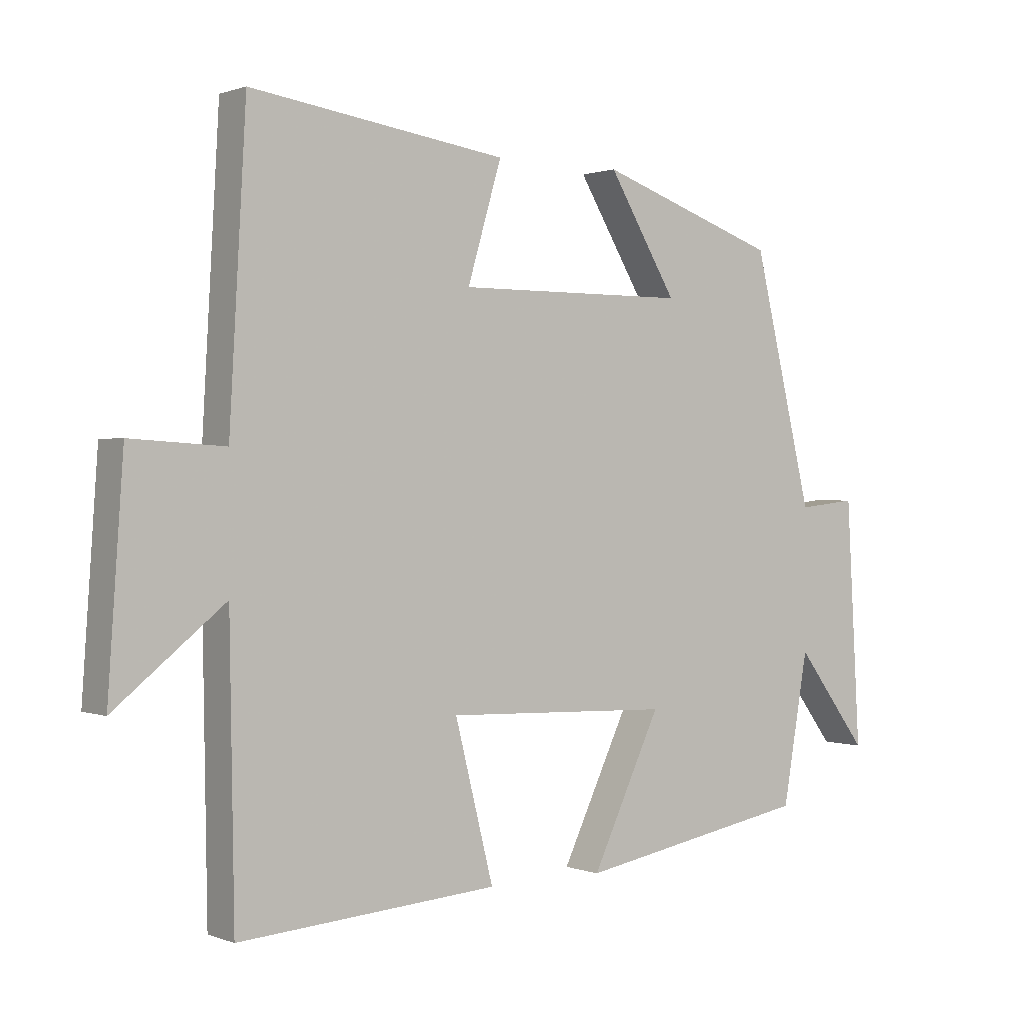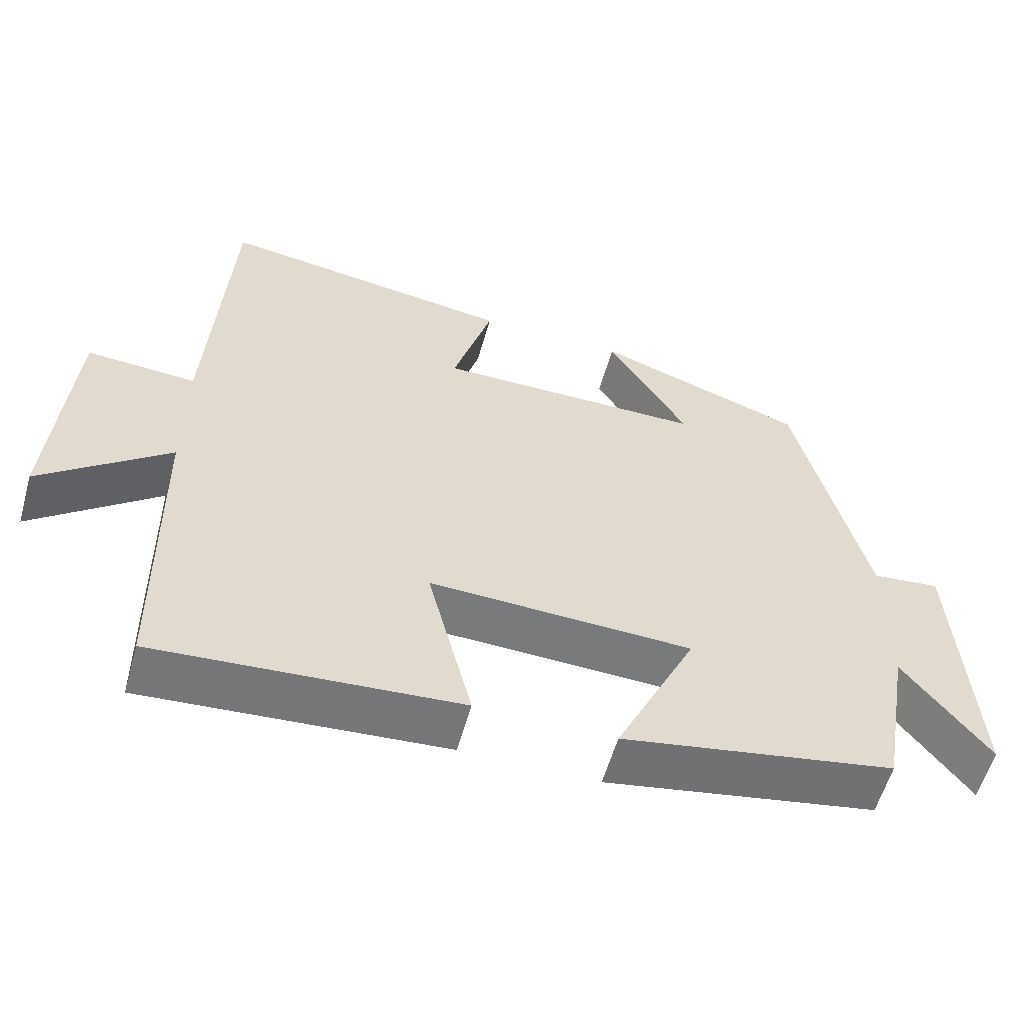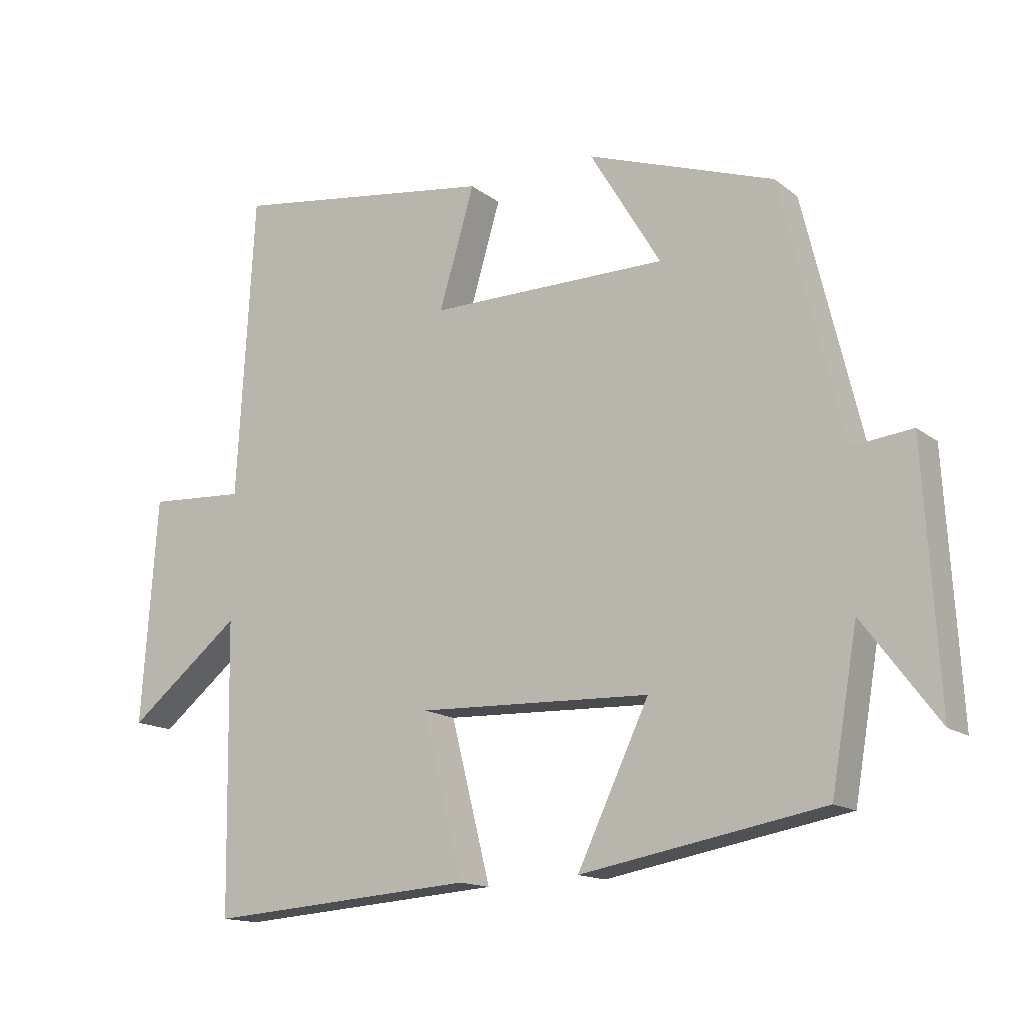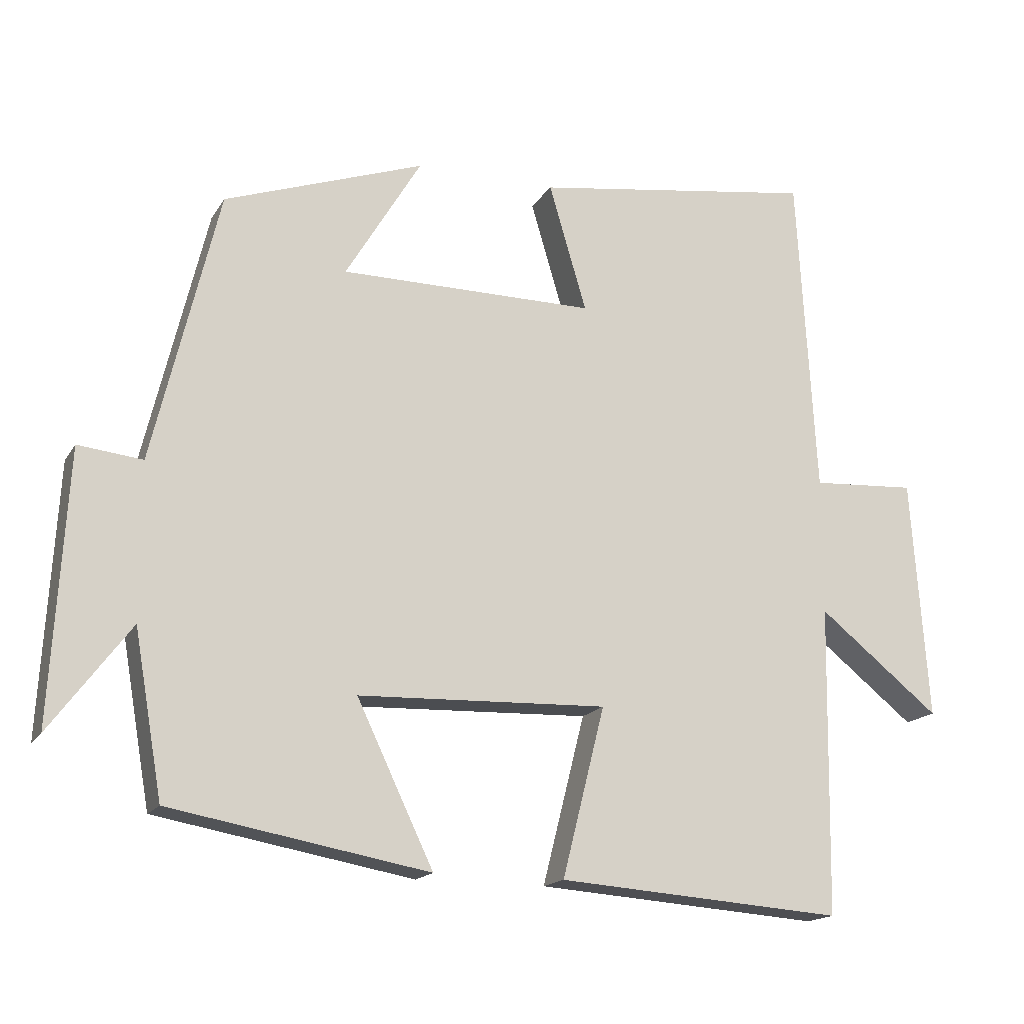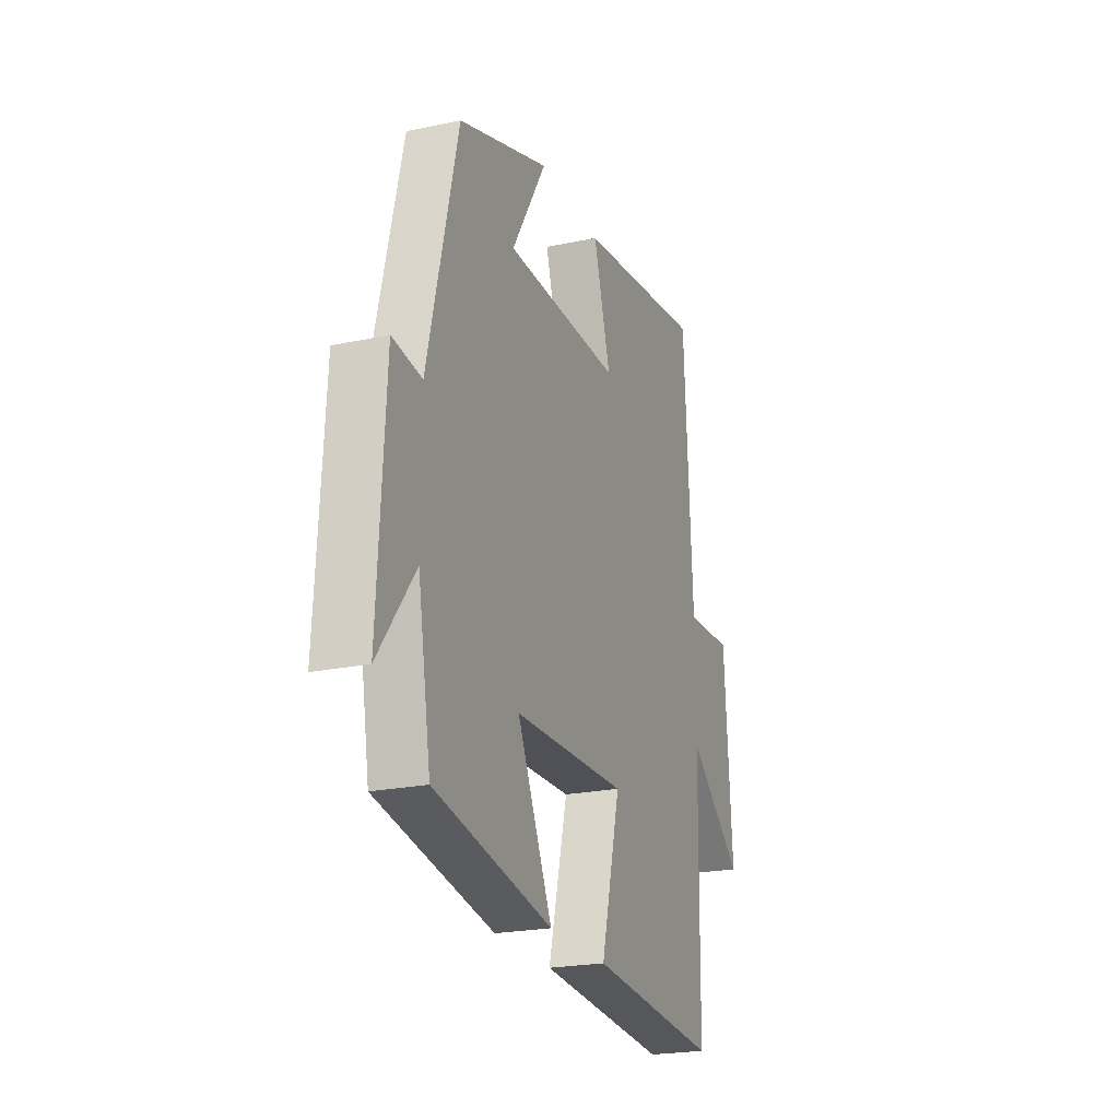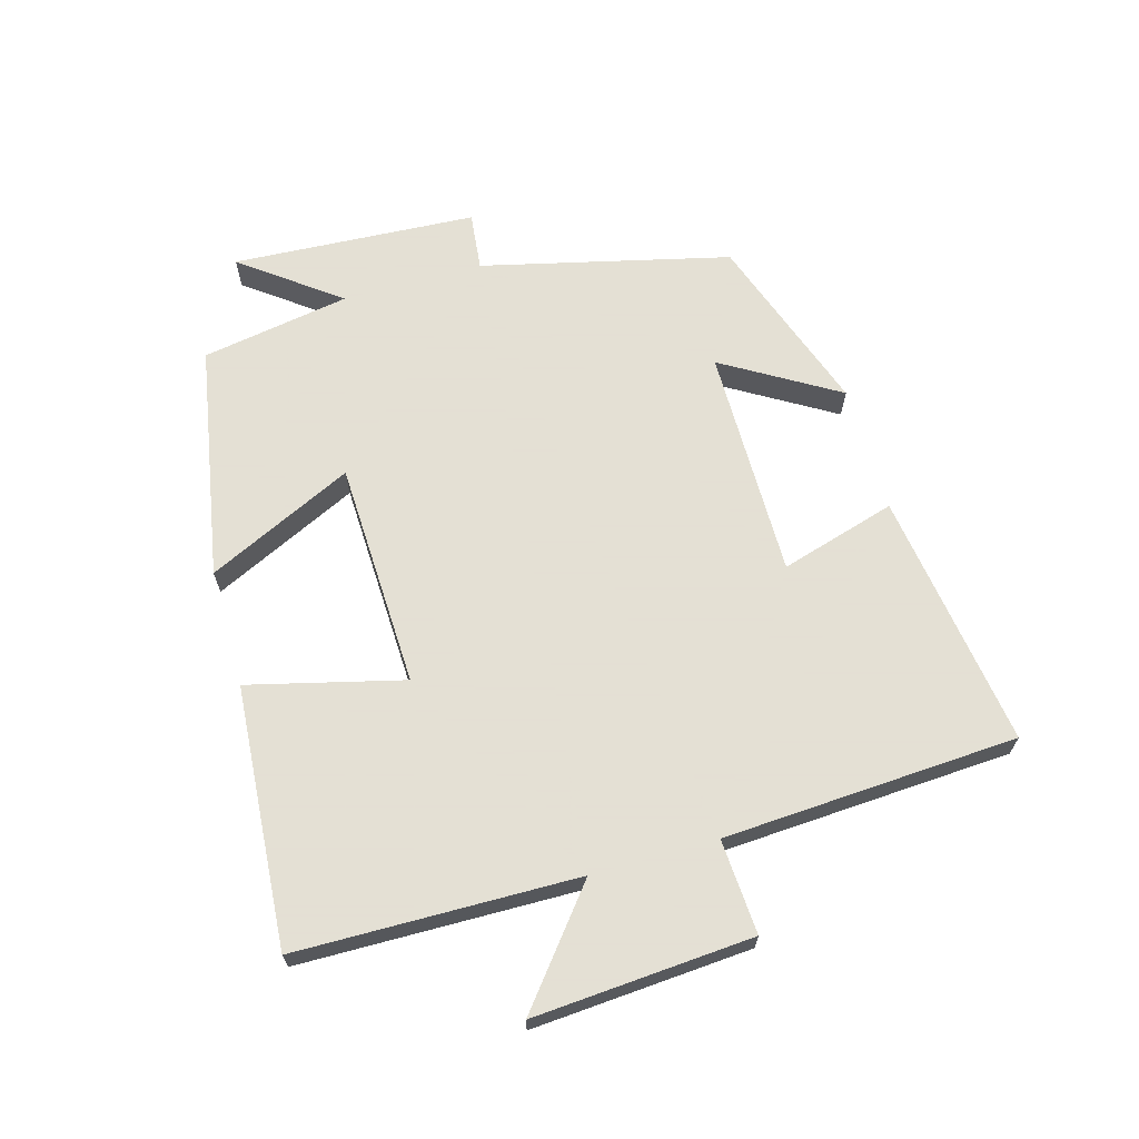
<metadata>
{"format":"obj","ext":"obj","renderer":"f3d","projection":"perspective","resolution":1024,"background":"white","views":[{"elev":0.7,"azim":-36.5,"up":"+Z"},{"elev":-57.7,"azim":-15.7,"up":"+Z"},{"elev":-14.7,"azim":32.5,"up":"+Z"},{"elev":-16.6,"azim":158.5,"up":"+Z"},{"elev":-22.4,"azim":110.1,"up":"+Z"},{"elev":66.2,"azim":-105.9,"up":"+Y"}]}
</metadata>
<code>
v 0.407 0.07 0.402
v 0.5 0.07 0.017
v 0.591 0.07 0.027
v 0.613 0.07 -0.353
v 0.5 0.07 -0.203
v 0.46 0.07 -0.434
v 0.095 0.07 -0.5
v 0.203 0.07 -0.273
v -0.149 0.07 -0.261
v -0.089 0.07 -0.5
v -0.493 0.07 -0.53
v -0.5 0.07 -0.094
v -0.671 0.07 -0.231
v -0.647 0.07 0.109
v -0.5 0.07 0.1
v -0.474 0.07 0.557
v -0.075 0.07 0.5
v -0.128 0.07 0.32
v 0.232 0.07 0.322
v 0.125 0.07 0.5
v 0.407 0 0.402
v 0.5 0 0.017
v 0.591 0 0.027
v 0.613 0 -0.353
v 0.5 0 -0.203
v 0.46 0 -0.434
v 0.095 0 -0.5
v 0.203 0 -0.273
v -0.149 0 -0.261
v -0.089 0 -0.5
v -0.493 0 -0.53
v -0.5 0 -0.094
v -0.671 0 -0.231
v -0.647 0 0.109
v -0.5 0 0.1
v -0.474 0 0.557
v -0.075 0 0.5
v -0.128 0 0.32
v 0.232 0 0.322
v 0.125 0 0.5
f 19 20 1 2
f 18 19 2
f 15 16 17 18
f 15 18 2
f 12 13 14 15
f 12 15 2
f 9 10 11 12
f 8 9 12 2
f 5 6 7 8
f 5 8 2 3
f 3 4 5
f 22 21 40 39
f 22 39 38
f 38 37 36 35
f 22 38 35
f 35 34 33 32
f 22 35 32
f 32 31 30 29
f 22 32 29 28
f 28 27 26 25
f 23 22 28 25
f 25 24 23
f 1 21 22 2
f 2 22 23 3
f 3 23 24 4
f 4 24 25 5
f 5 25 26 6
f 6 26 27 7
f 7 27 28 8
f 8 28 29 9
f 9 29 30 10
f 10 30 31 11
f 11 31 32 12
f 12 32 33 13
f 13 33 34 14
f 14 34 35 15
f 15 35 36 16
f 16 36 37 17
f 17 37 38 18
f 18 38 39 19
f 19 39 40 20
f 20 40 21 1

</code>
